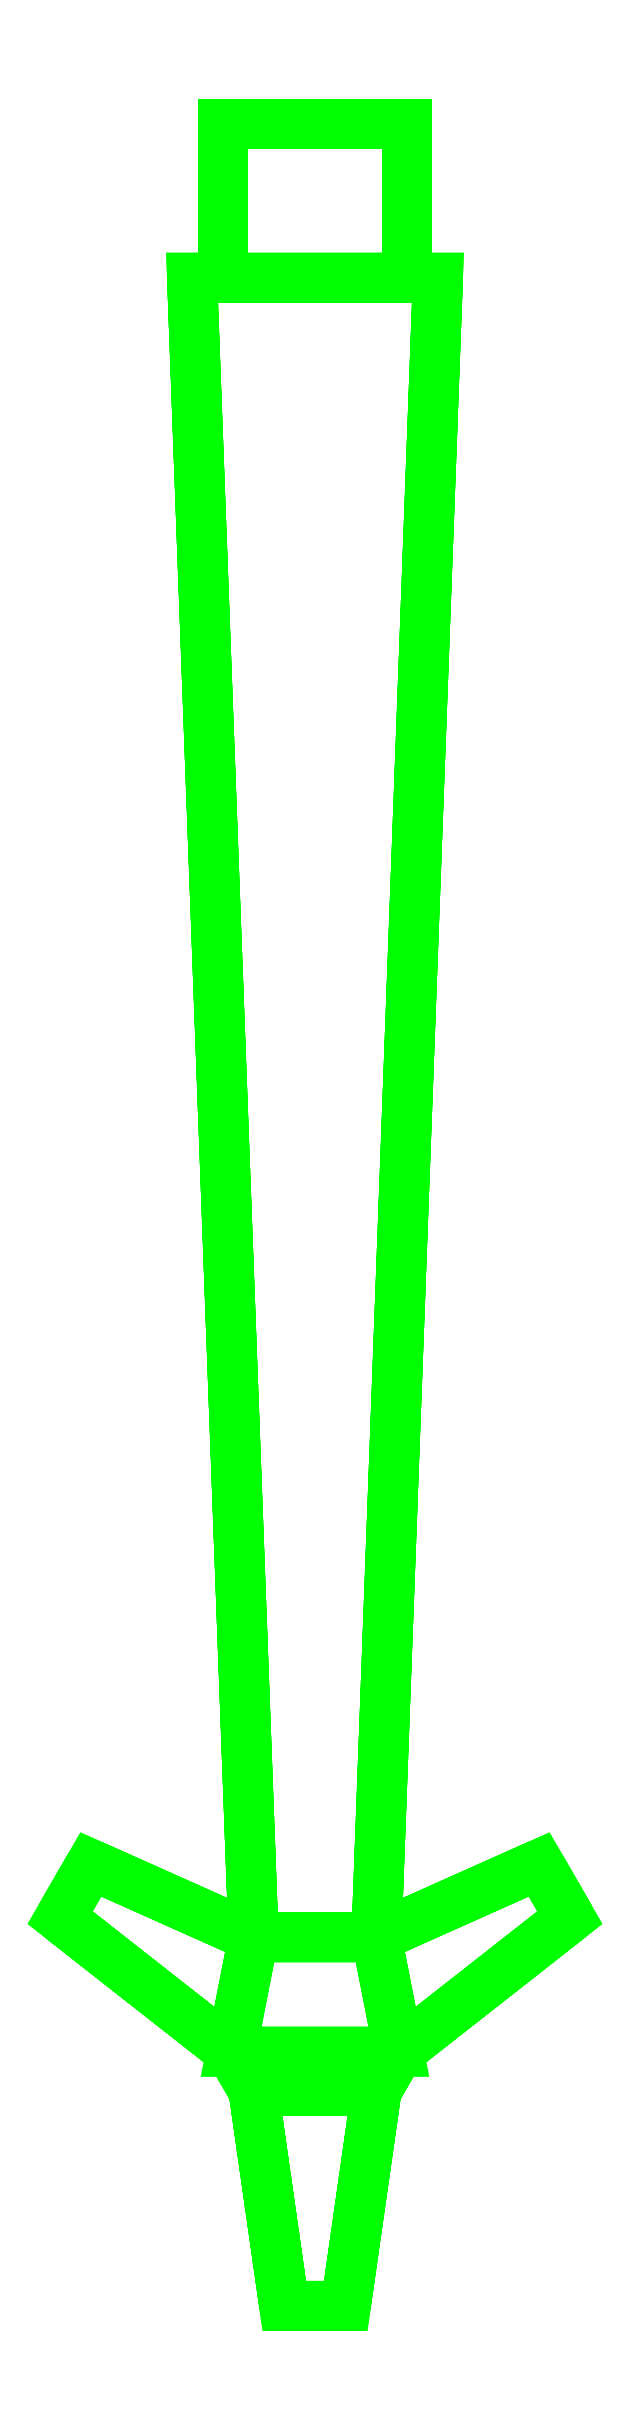
<metadata>
{"format":"dxf","ext":"dxf","renderer":"ezdxf+matplotlib","layout":"modelspace","background":"white","min_lineweight":24,"dpi":150}
</metadata>
<code>
0
SECTION
2
ENTITIES
0
3DFACE
8
OUTRIGGERS
10
0.02
20
-0.57
30
-0.08
11
0.04
21
-0.03
31
-0.02
12
0.04
22
-0.03
32
0.02
13
0.02
23
-0.57
33
-0.06
0
3DFACE
8
OUTRIGGERS
10
-0.04
20
-0.03
30
0.02
11
-0.04
21
-0.03
31
-0.02
12
-0.02
22
-0.57
32
-0.08
13
-0.02
23
-0.57
33
-0.06
0
3DFACE
8
OUTRIGGERS
10
-0.02
20
-0.57
30
-0.08
11
-0.04
21
-0.03
31
-0.02
12
0.04
22
-0.03
32
-0.02
13
0.02
23
-0.57
33
-0.08
0
3DFACE
8
OUTRIGGERS
10
0.02
20
-0.57
30
-0.06
11
0.04
21
-0.03
31
0.02
12
-0.04
22
-0.03
32
0.02
13
-0.02
23
-0.57
33
-0.06
0
3DFACE
8
OUTRIGGERS
10
-0.02
20
-0.62
30
-0.08
11
-0.01
21
-0.69
31
-0.1
12
-0.01
22
-0.69
32
-0.09
13
-0.02
23
-0.62
33
-0.06
0
3DFACE
8
OUTRIGGERS
10
-0.01
20
-0.69
30
-0.09
11
-0.01
21
-0.69
31
-0.1
12
0.01
22
-0.69
32
-0.1
13
0.01
23
-0.69
33
-0.09
0
3DFACE
8
OUTRIGGERS
10
0.01
20
-0.69
30
-0.09
11
0.01
21
-0.69
31
-0.1
12
0.02
22
-0.62
32
-0.08
13
0.02
23
-0.62
33
-0.06
0
3DFACE
8
OUTRIGGERS
10
0.02
20
-0.62
30
-0.08
11
0.01
21
-0.69
31
-0.1
12
-0.01
22
-0.69
32
-0.1
13
-0.02
23
-0.62
33
-0.08
0
3DFACE
8
OUTRIGGERS
10
-0.02
20
-0.62
30
-0.06
11
-0.01
21
-0.69
31
-0.09
12
0.01
22
-0.69
32
-0.09
13
0.02
23
-0.62
33
-0.06
0
3DFACE
8
OUTRIGGERS
10
0.02732
20
-0.6073
30
-0.06
11
0.08294
21
-0.5637
31
-0.09
12
0.07294
22
-0.5463
32
-0.09
13
0.02
23
-0.57
33
-0.06
0
3DFACE
8
OUTRIGGERS
10
0.07294
20
-0.5463
30
-0.09
11
0.07294
21
-0.5463
31
-0.1
12
0.02
22
-0.57
32
-0.08
13
0.02
23
-0.57
33
-0.06
0
3DFACE
8
OUTRIGGERS
10
0.02
20
-0.57
30
-0.08
11
0.07294
21
-0.5463
31
-0.1
12
0.08294
22
-0.5637
32
-0.1
13
0.02732
23
-0.6073
33
-0.08
0
3DFACE
8
OUTRIGGERS
10
0.08294
20
-0.5637
30
-0.09
11
0.08294
21
-0.5637
31
-0.1
12
0.07294
22
-0.5463
32
-0.1
13
0.07294
23
-0.5463
33
-0.09
0
3DFACE
8
OUTRIGGERS
10
0.02732
20
-0.6073
30
-0.08
11
0.08294
21
-0.5637
31
-0.1
12
0.08294
22
-0.5637
32
-0.09
13
0.02732
23
-0.6073
33
-0.06
0
3DFACE
8
OUTRIGGERS
10
-0.02
20
-0.57
30
-0.06
11
-0.07294
21
-0.5463
31
-0.09
12
-0.08294
22
-0.5637
32
-0.09
13
-0.02732
23
-0.6073
33
-0.06
0
3DFACE
8
OUTRIGGERS
10
-0.08294
20
-0.5637
30
-0.09
11
-0.08294
21
-0.5637
31
-0.1
12
-0.02732
22
-0.6073
32
-0.08
13
-0.02732
23
-0.6073
33
-0.06
0
3DFACE
8
OUTRIGGERS
10
-0.02732
20
-0.6073
30
-0.08
11
-0.08294
21
-0.5637
31
-0.1
12
-0.07294
22
-0.5463
32
-0.1
13
-0.02
23
-0.57
33
-0.08
0
3DFACE
8
OUTRIGGERS
10
-0.07294
20
-0.5463
30
-0.09
11
-0.07294
21
-0.5463
31
-0.1
12
-0.08294
22
-0.5637
32
-0.1
13
-0.08294
23
-0.5637
33
-0.09
0
3DFACE
8
OUTRIGGERS
10
-0.02
20
-0.57
30
-0.08
11
-0.07294
21
-0.5463
31
-0.1
12
-0.07294
22
-0.5463
32
-0.09
13
-0.02
23
-0.57
33
-0.06
0
3DFACE
8
OUTRIGGERS
10
-0.02732
20
-0.6073
30
-0.06
11
0.02732
21
-0.6073
31
-0.06
12
0.02
22
-0.57
32
-0.06
13
-0.02
23
-0.57
33
-0.06
0
3DFACE
8
OUTRIGGERS
10
-0.02
20
-0.62
30
-0.06
11
0.02
21
-0.62
31
-0.06
12
0.02732
22
-0.6073
32
-0.06
13
-0.02732
23
-0.6073
33
-0.06
0
3DFACE
8
OUTRIGGERS
10
0.02
20
-0.62
30
-0.06
11
0.02
21
-0.62
31
-0.08
12
0.02732
22
-0.6073
32
-0.08
13
0.02732
23
-0.6073
33
-0.06
0
3DFACE
8
OUTRIGGERS
10
-0.02
20
-0.62
30
-0.08
11
-0.02
21
-0.62
31
-0.06
12
-0.02732
22
-0.6073
32
-0.06
13
-0.02732
23
-0.6073
33
-0.08
0
3DFACE
8
OUTRIGGERS
10
0.02
20
-0.62
30
-0.08
11
-0.02
21
-0.62
31
-0.08
12
-0.02732
22
-0.6073
32
-0.08
13
0.02732
23
-0.6073
33
-0.08
0
3DFACE
8
OUTRIGGERS
10
0.02732
20
-0.6073
30
-0.08
11
-0.02732
21
-0.6073
31
-0.08
12
-0.02
22
-0.57
32
-0.08
13
0.02
23
-0.57
33
-0.08
0
3DFACE
8
OUTRIGGERS
10
-0.03
20
-0.03
30
0.02
11
0.03
21
-0.03
31
0.02
12
0.03
22
0.02
32
0.02
13
-0.03
23
0.02
33
0.02
0
3DFACE
8
OUTRIGGERS
10
-0.03
20
0.02
30
0.02
11
0.03
21
0.02
31
0.02
12
0.03
22
0.02
32
-0.02
13
-0.03
23
0.02
33
-0.02
0
3DFACE
8
OUTRIGGERS
10
-0.03
20
0.02
30
-0.02
11
0.03
21
0.02
31
-0.02
12
0.03
22
-0.03
32
-0.02
13
-0.03
23
-0.03
33
-0.02
0
3DFACE
8
OUTRIGGERS
10
-0.03
20
-0.03
30
-0.02
11
-0.03
21
-0.03
31
0.02
12
-0.03
22
0.02
32
0.02
13
-0.03
23
0.02
33
-0.02
0
3DFACE
8
OUTRIGGERS
10
0.03
20
-0.03
30
0.02
11
0.03
21
-0.03
31
-0.02
12
0.03
22
0.02
32
-0.02
13
0.03
23
0.02
33
0.02
0
3DFACE
8
OUTRIGGERS
10
0.04
20
-0.03
30
0.02
11
0.04
21
-0.03
31
-0.02
12
0.03
22
-0.03
32
-0.02
13
0.03
23
-0.03
33
0.02
0
3DFACE
8
OUTRIGGERS
10
-0.03
20
-0.03
30
0.02
11
-0.03
21
-0.03
31
-0.02
12
-0.04
22
-0.03
32
-0.02
13
-0.04
23
-0.03
33
0.02
0
VIEWPORT
8
0
10
144.7
20
101.2
30
0
40
391.1
41
222.2
68
     2
69
     1
0
VIEWPORT
8
0
10
139.2
20
100.8
30
0
40
222.8
41
161.3
68
     1
69
     2
0
ENDSEC
0
EOF

</code>
